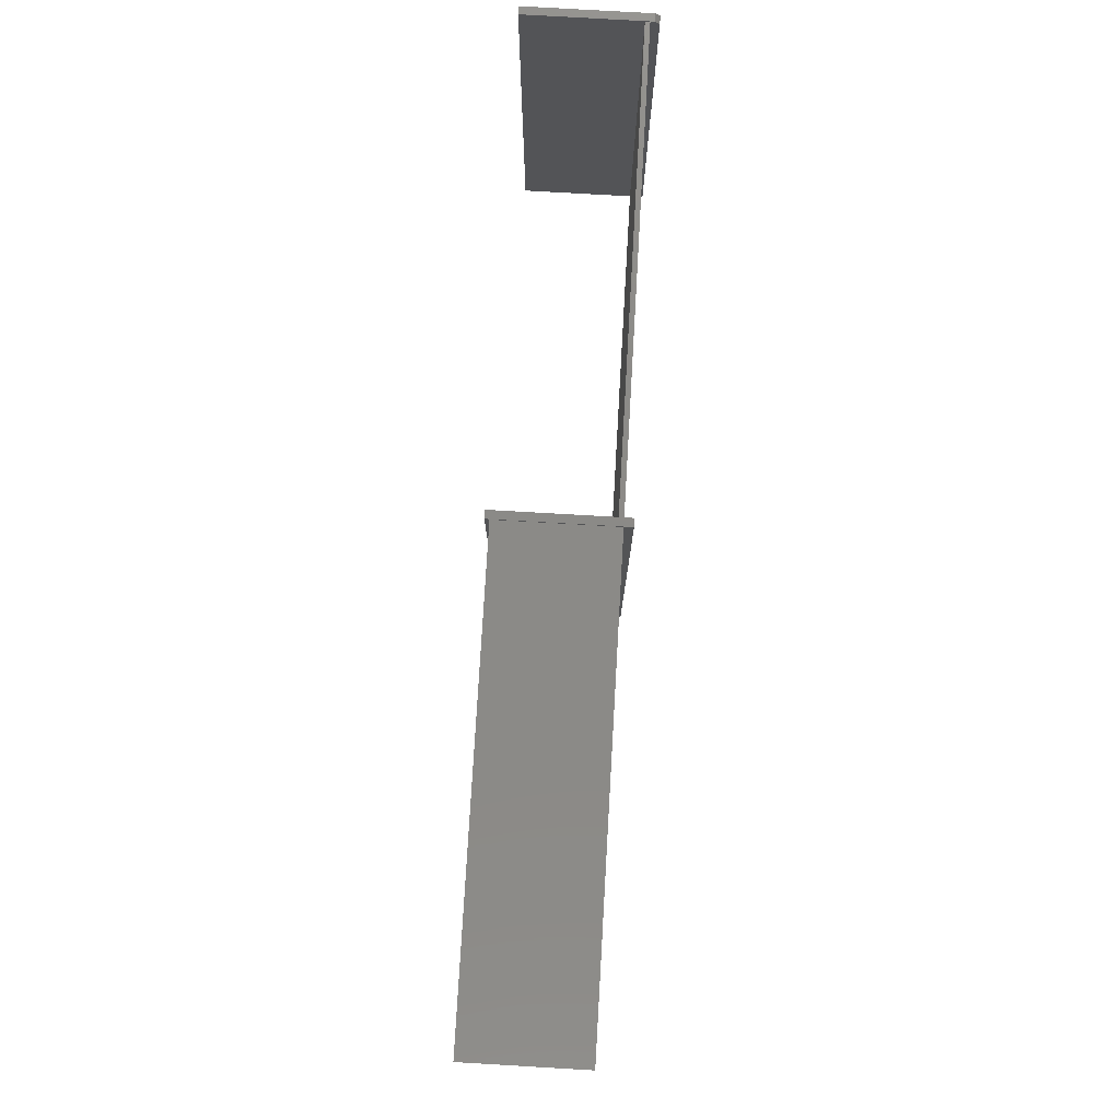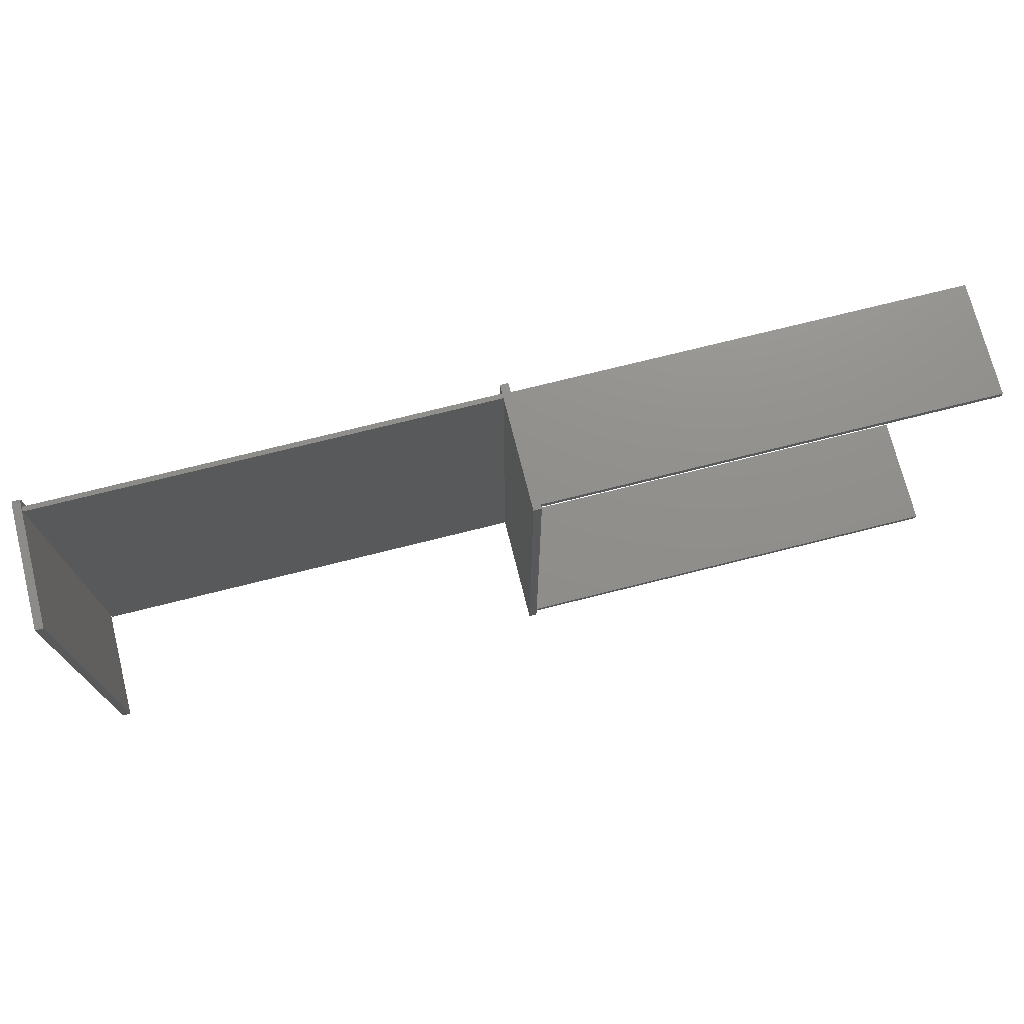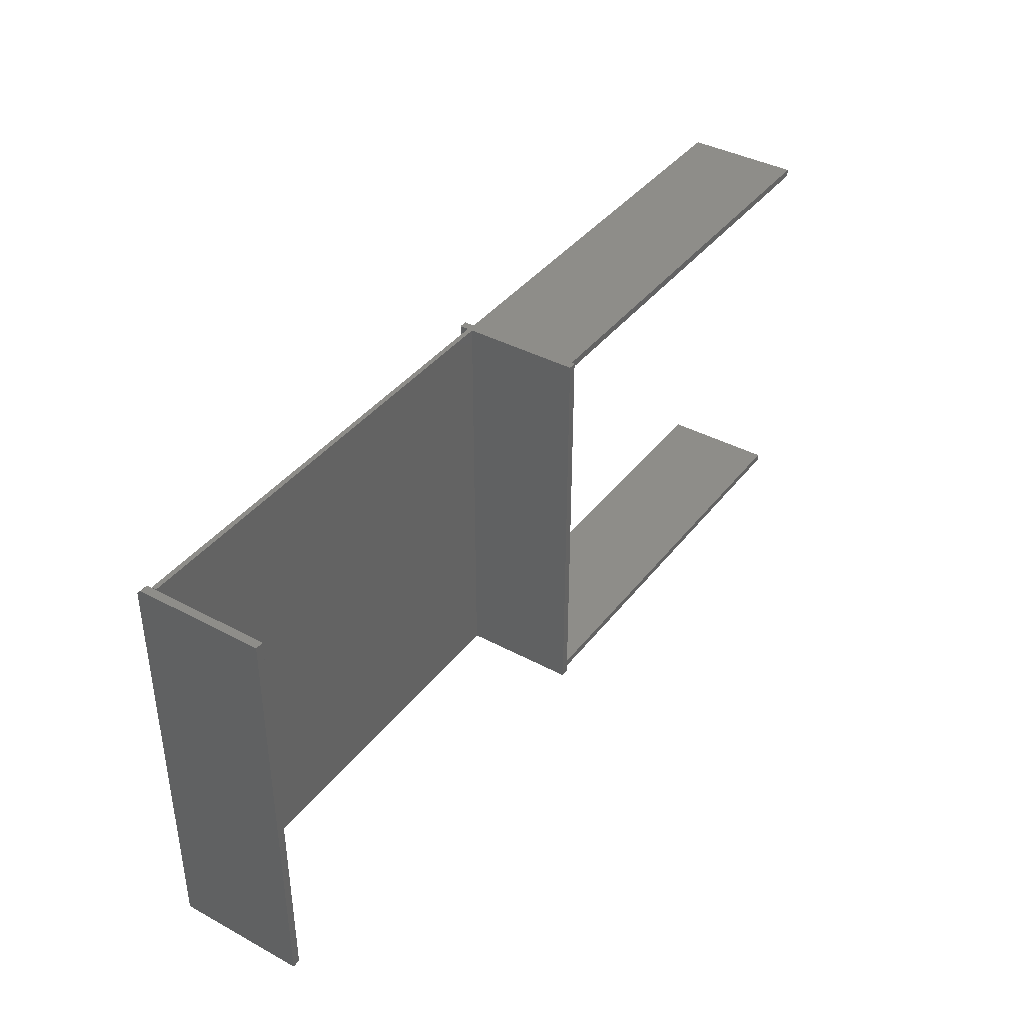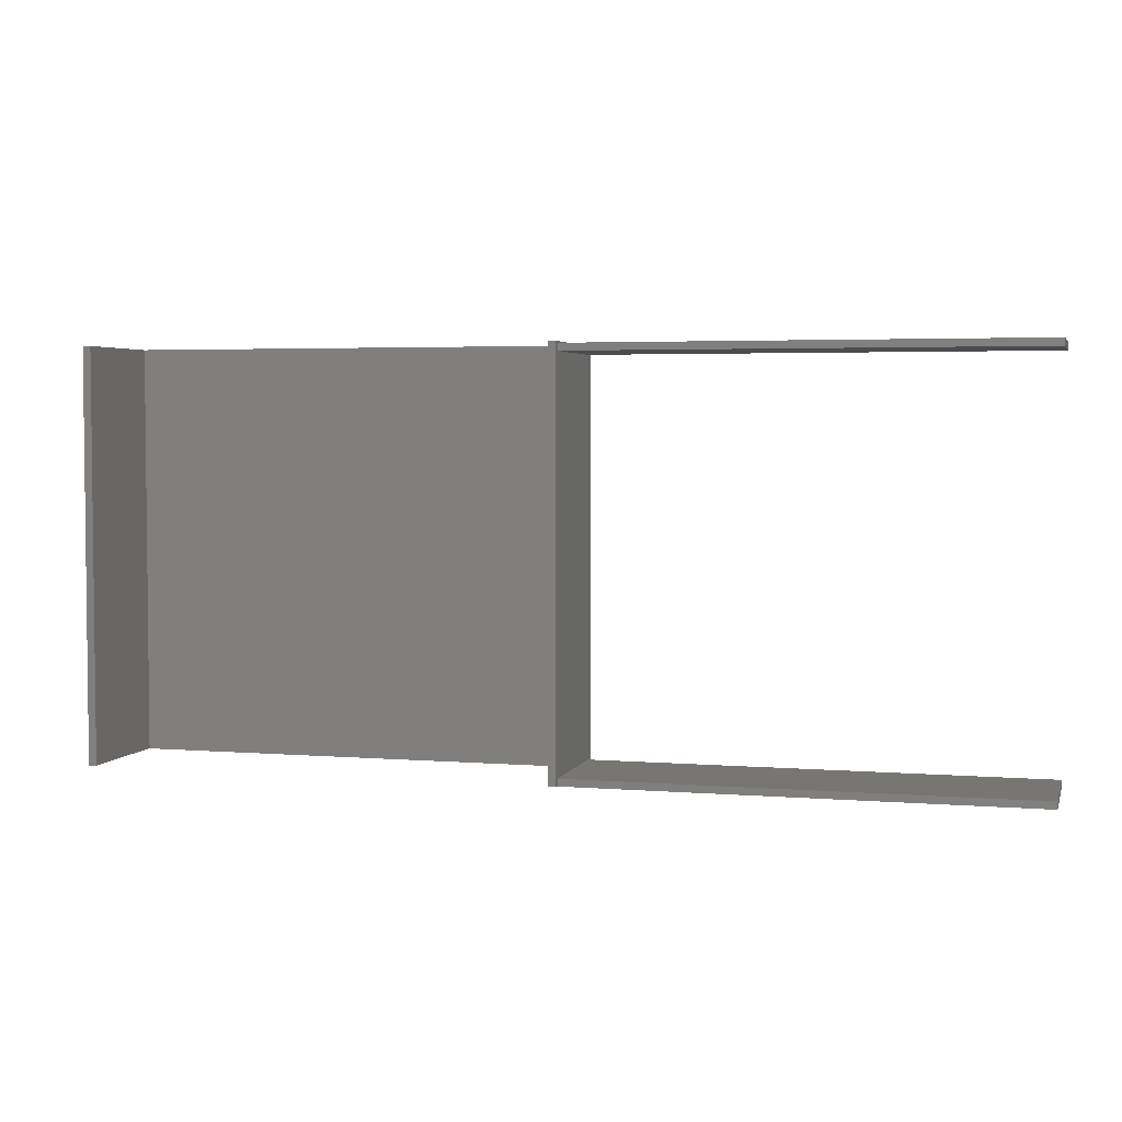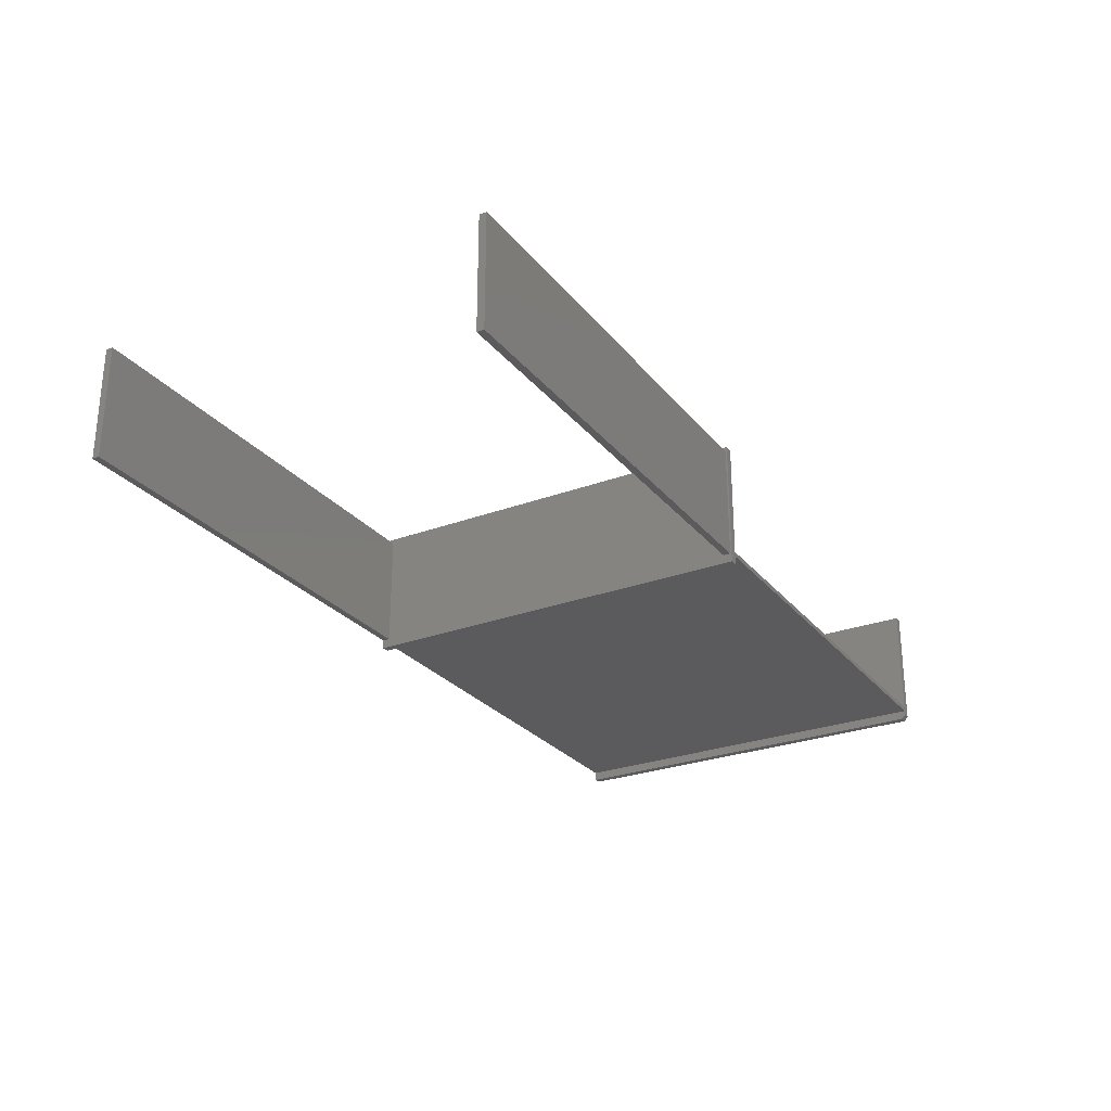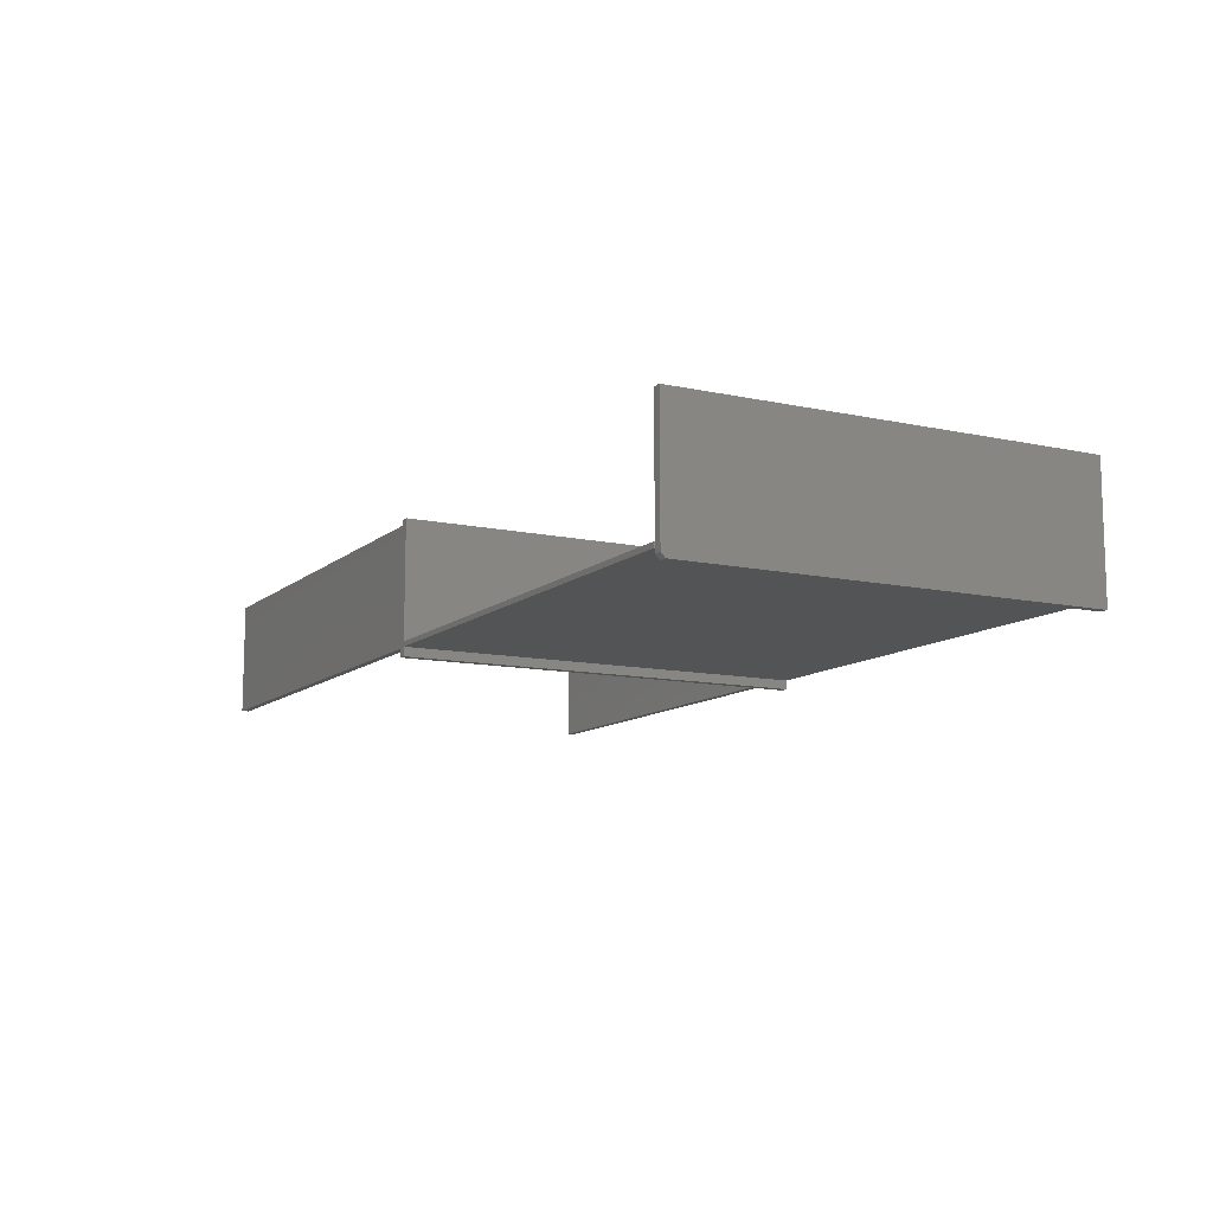
<metadata>
{"format":"stl","ext":"stl","renderer":"f3d","projection":"perspective","resolution":1024,"background":"white","views":[{"elev":77.7,"azim":93.3,"up":"+Y"},{"elev":73.1,"azim":-14.1,"up":"+Y"},{"elev":39.5,"azim":-56.2,"up":"+Y"},{"elev":3.7,"azim":15.1,"up":"+Y"},{"elev":-26.9,"azim":120.1,"up":"+Z"},{"elev":-11.1,"azim":-118.2,"up":"+Z"}]}
</metadata>
<code>
# stl→obj: 48 verts, 88 faces
v 0.4062 1.376e-17 0.2109
v 0.4062 1.468e-18 0.008553
v 0.4062 -0.7266 0.2109
v 0.4062 -0.7266 0.008553
v 0.4206 -0.01562 0
v 0.4206 -0.002796 -7.855e-19
v 1.219 -0.01562 0
v 1.219 -0.002796 -7.855e-19
v 0.4206 -0.002796 0.2031
v 1.219 -0.002796 0.2031
v 0.4206 -0.01562 0.2031
v 1.219 -0.01562 0.2031
v 0.4206 7.943e-19 -0.01562
v 0.4206 1.455e-17 0.2109
v 0.4206 -0.7266 0.2109
v 0.4206 -0.7266 0.2031
v 0.4206 -0.7137 0.2031
v 0.4206 -0.7266 -0.01562
v 0.4206 -0.7137 -7.855e-19
v 0.4206 -0.7266 0
v -0.4062 -0.7266 0.008553
v -0.4062 -4.363e-17 0.008553
v -0.4062 -0.7266 0
v -0.4062 -4.415e-17 0
v 0.4062 -0.7266 -1.908e-17
v 0.4062 9.487e-19 -5.031e-17
v 0.4062 8.688e-19 -0.001316
v 0.4062 -0.7266 -0.001316
v 0.4062 -0.7266 -0.01562
v 1.219 -0.7266 0.2031
v 1.219 -0.7266 0
v 1.219 -0.7137 -7.855e-19
v 1.219 -0.7137 0.2031
v 0.4062 0 -0.01562
v -0.4219 4.743e-19 -0.007812
v -0.4219 1.376e-17 0.2109
v -0.4076 1.455e-17 0.2109
v -0.4076 2.098e-18 0.005839
v -0.4076 1.663e-18 -0.001316
v -0.4076 1.269e-18 -0.007812
v -0.4219 -0.7266 -0.01562
v -0.4219 -0.7266 0.2109
v -0.4219 -0.007812 -0.01562
v -0.4076 -0.7266 -0.001316
v -0.4076 -0.7266 -0.01562
v -0.4076 -0.007812 -0.01562
v -0.4076 -0.7266 0.005839
v -0.4076 -0.7266 0.2109
f 1 2 3
f 3 2 4
f 5 6 7
f 7 6 8
f 6 9 8
f 8 9 10
f 9 11 10
f 10 11 12
f 11 5 12
f 12 5 7
f 13 6 5
f 13 14 6
f 15 16 17
f 14 15 11
f 14 11 9
f 14 9 6
f 18 13 5
f 18 5 19
f 18 19 20
f 19 5 17
f 17 5 11
f 17 11 15
f 4 2 21
f 21 2 22
f 23 24 25
f 25 24 26
f 26 27 25
f 25 27 28
f 7 8 12
f 12 8 10
f 4 16 3
f 21 25 4
f 21 23 25
f 3 16 15
f 28 29 18
f 28 18 20
f 28 20 25
f 30 16 4
f 30 4 25
f 30 25 20
f 30 20 31
f 31 32 30
f 30 32 33
f 20 19 31
f 31 19 32
f 19 17 32
f 32 17 33
f 17 16 33
f 33 16 30
f 26 2 14
f 2 1 14
f 2 26 22
f 26 24 22
f 13 34 27
f 13 27 26
f 13 26 14
f 22 24 21
f 21 24 23
f 35 36 37
f 35 37 38
f 35 38 39
f 35 39 40
f 41 42 43
f 43 42 36
f 43 36 35
f 44 45 39
f 39 45 46
f 39 46 40
f 43 46 41
f 41 46 45
f 43 35 46
f 46 35 40
f 41 45 44
f 41 44 47
f 41 47 48
f 41 48 42
f 37 36 48
f 48 36 42
f 38 37 47
f 47 37 48
f 39 38 44
f 44 38 47
f 27 34 28
f 28 34 29
f 14 1 15
f 15 1 3
f 34 13 29
f 29 13 18

</code>
